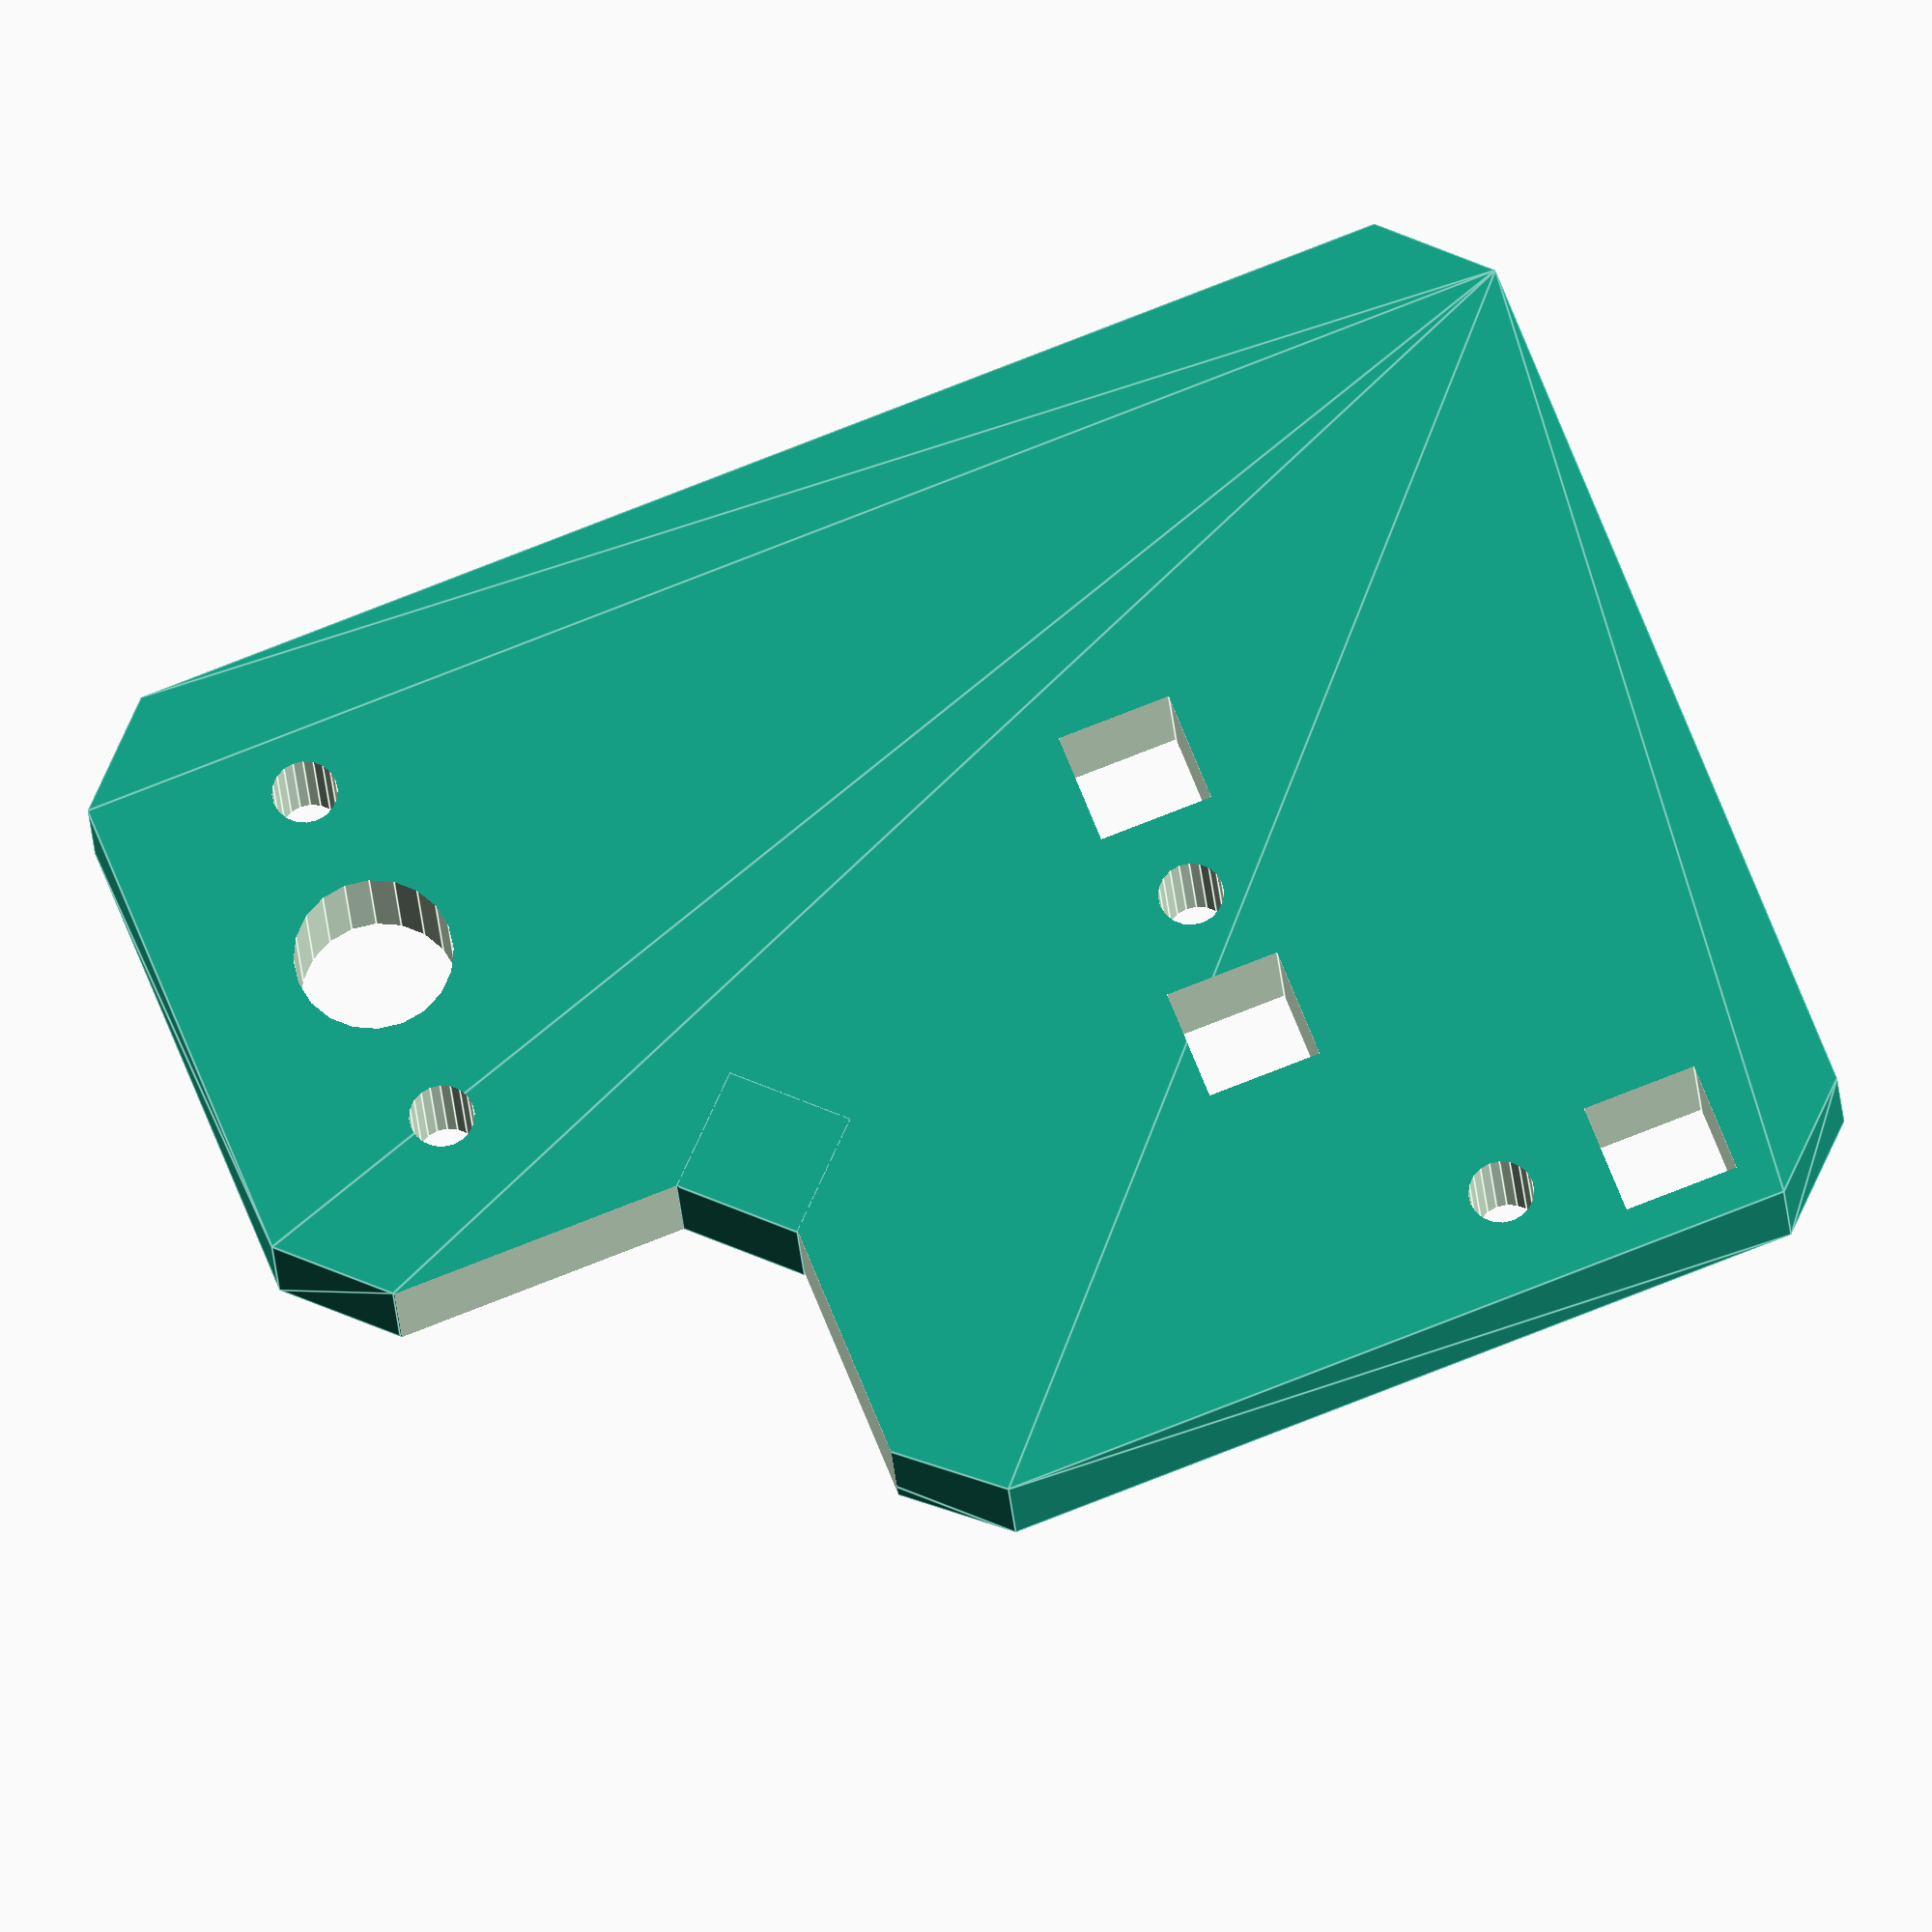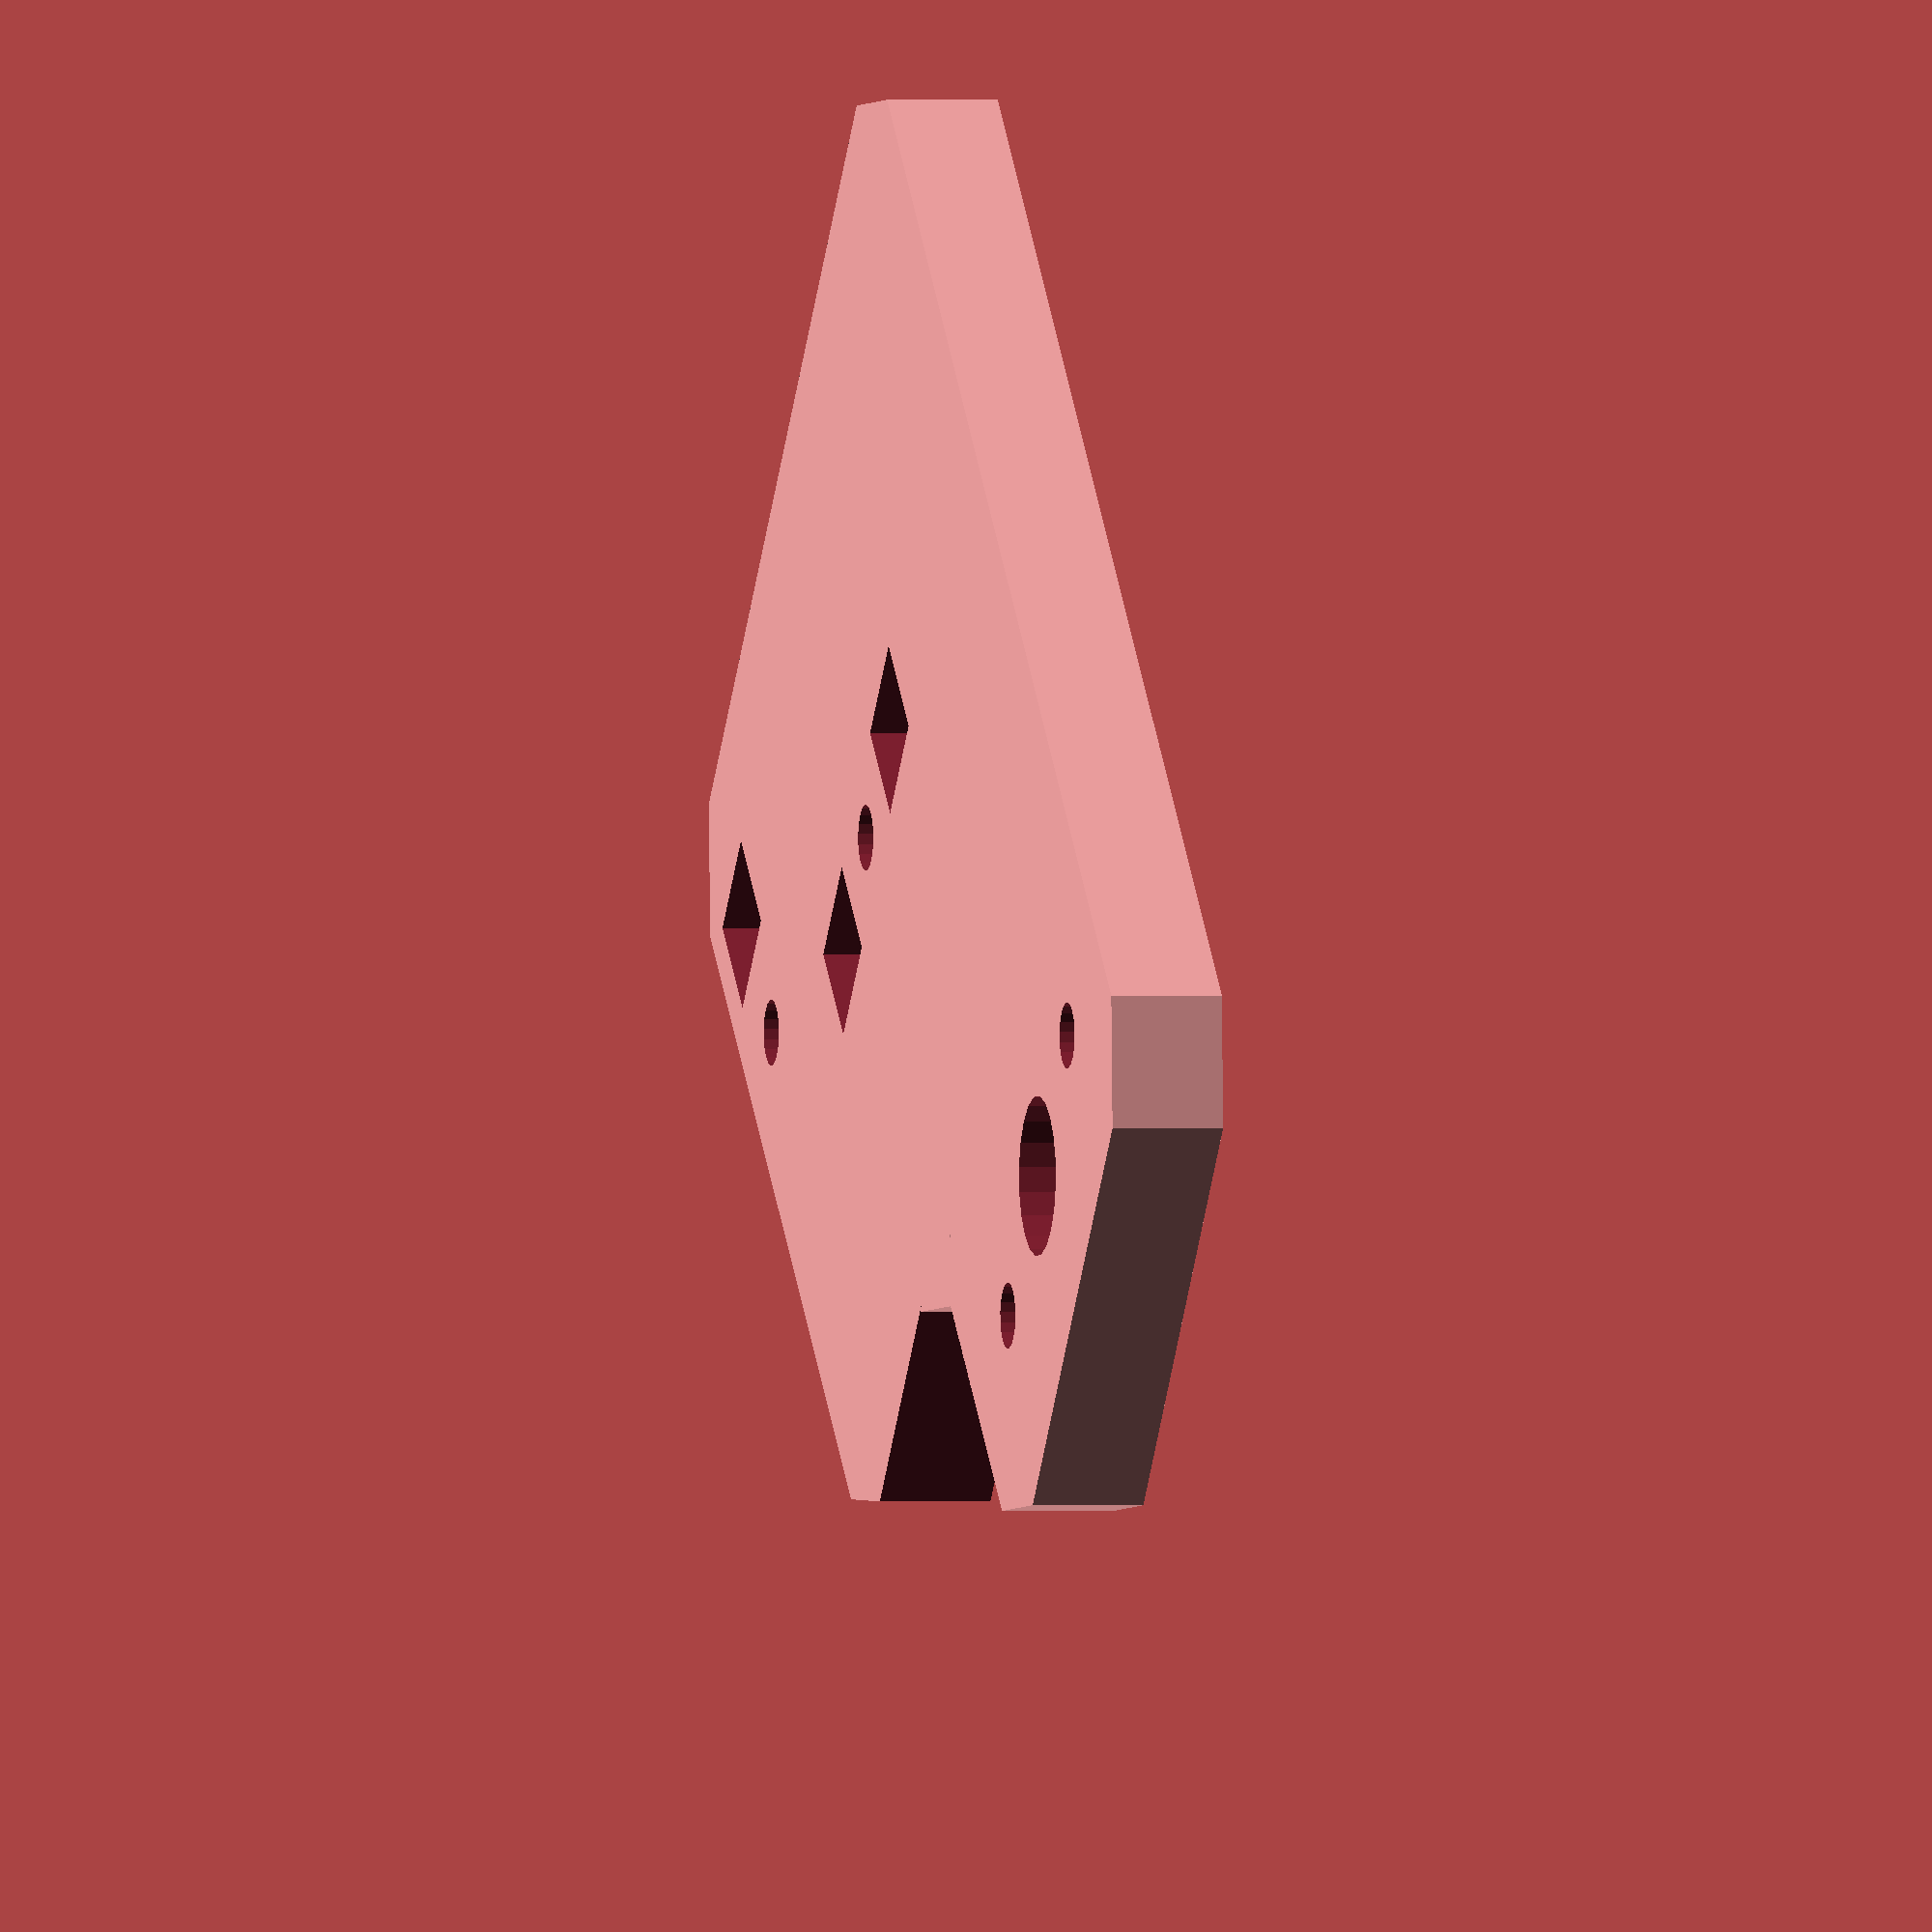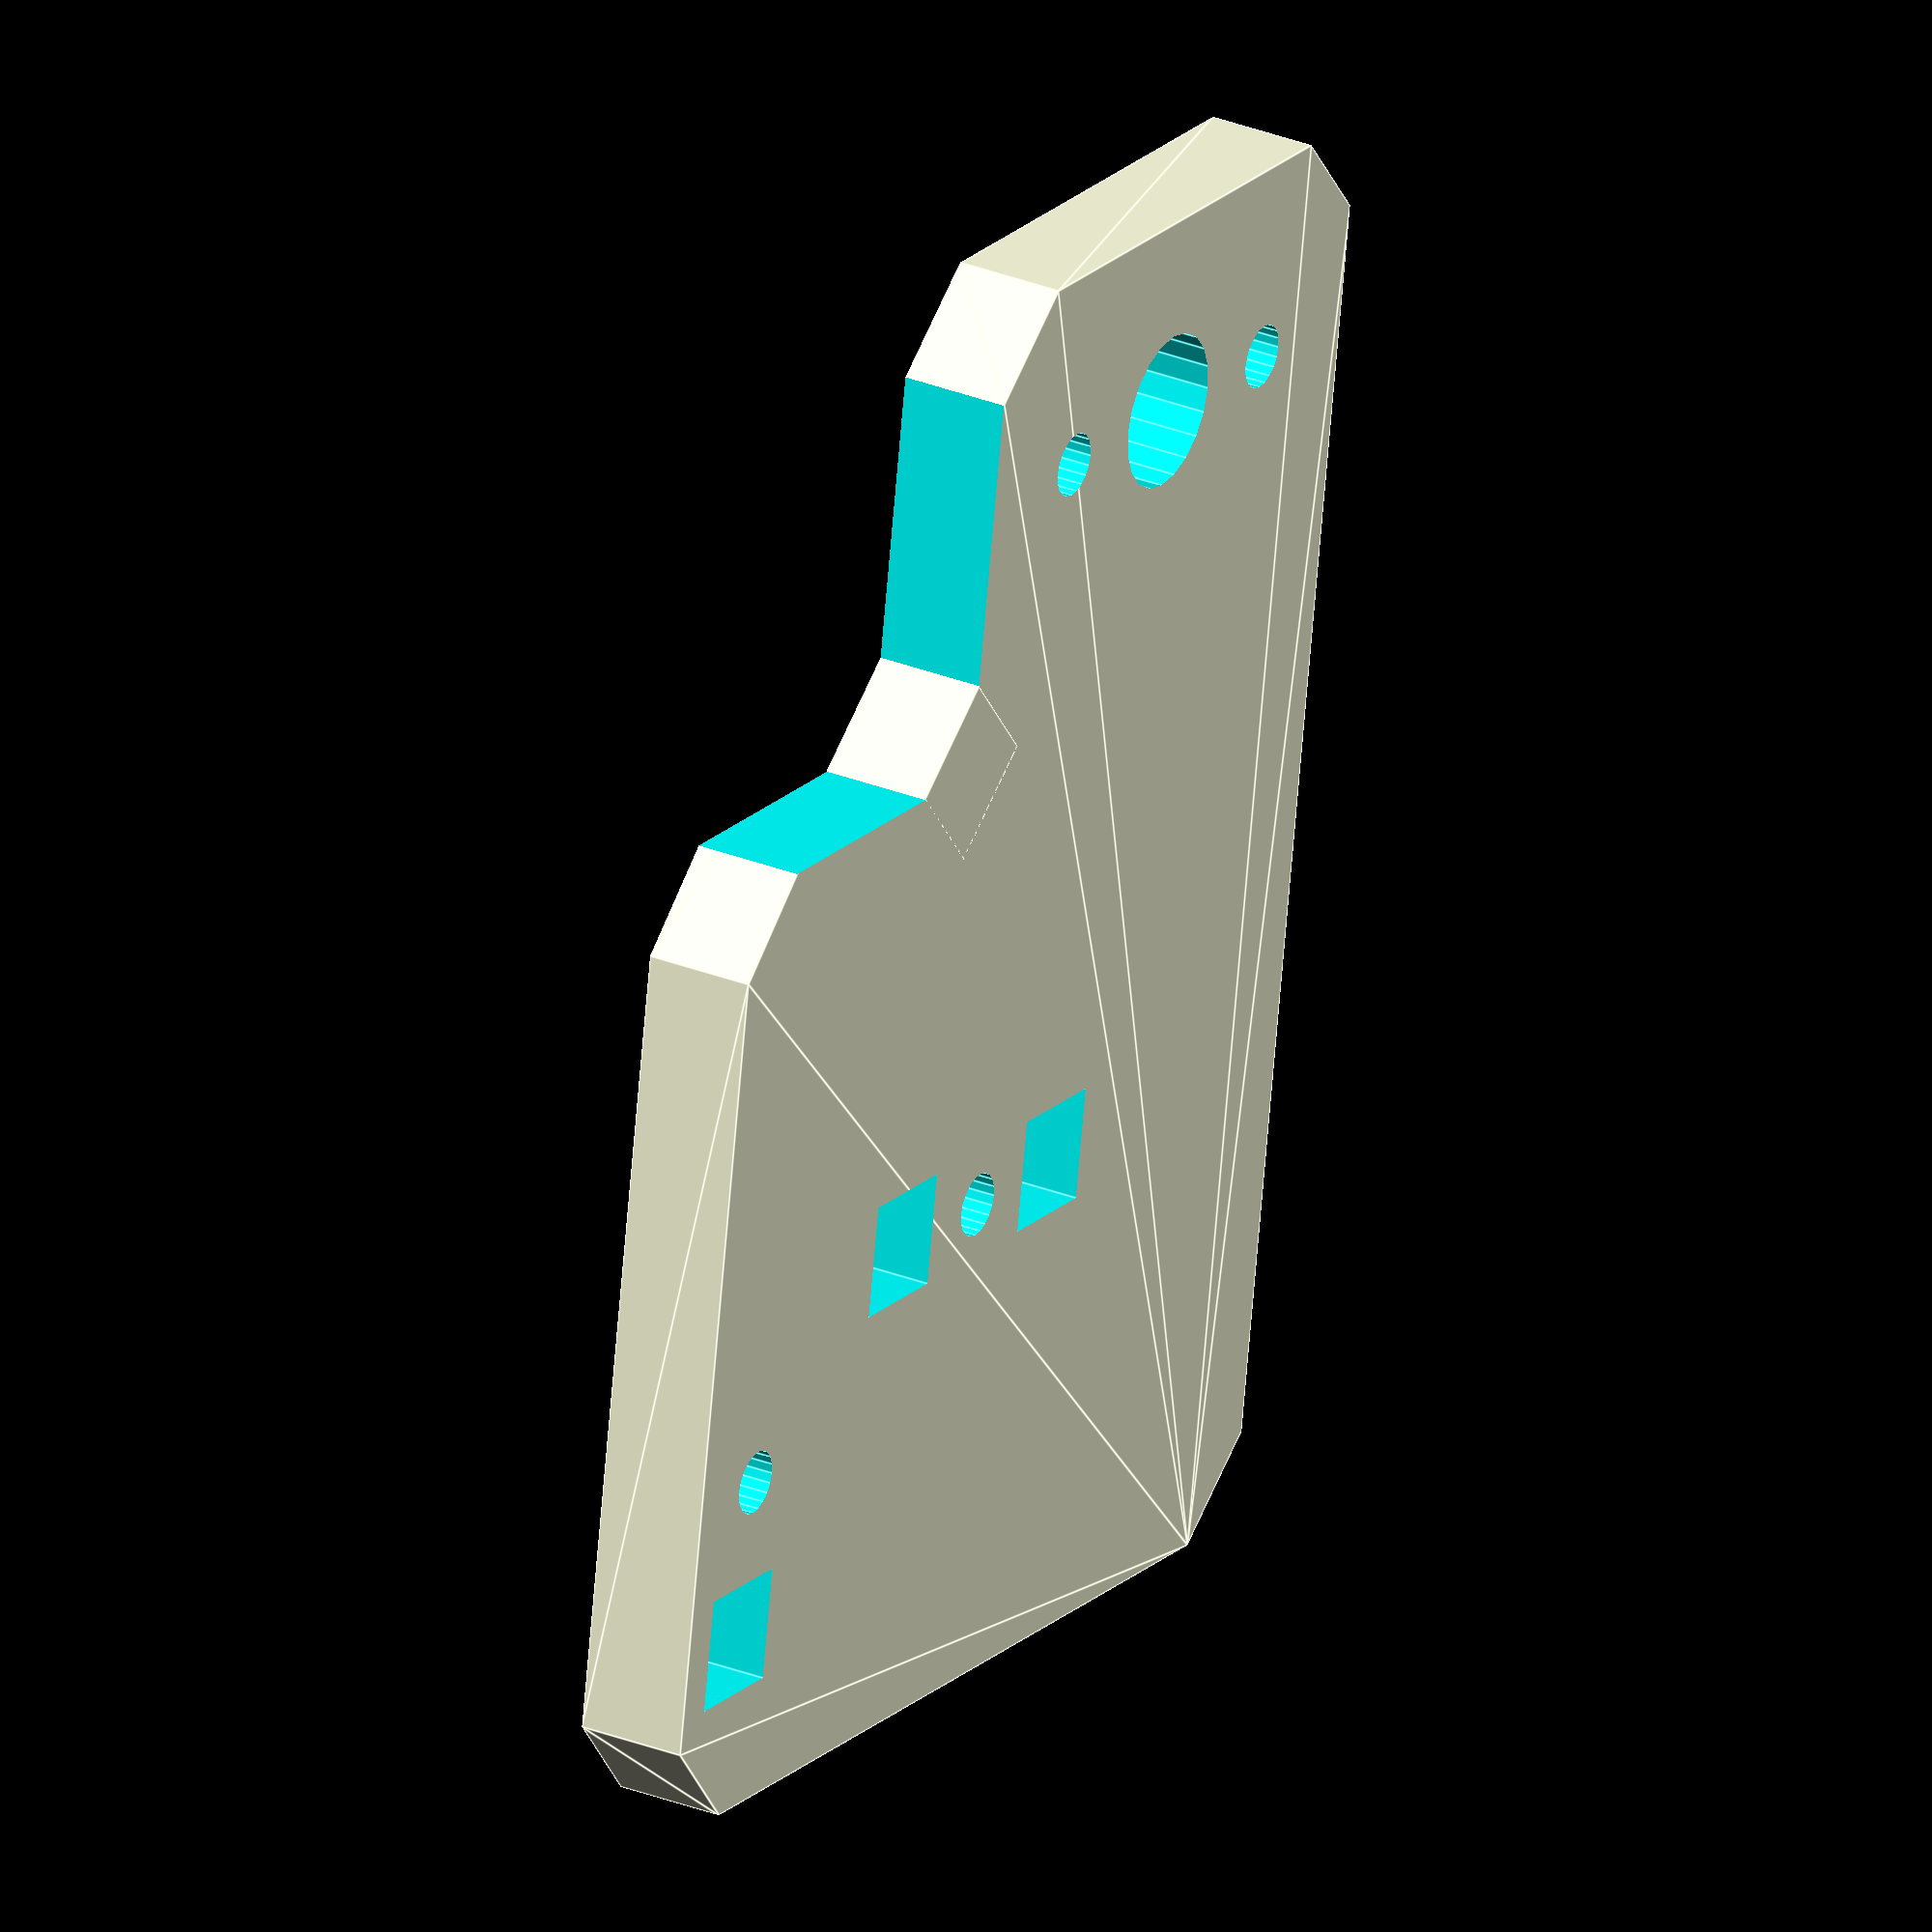
<openscad>

module buildTop() {
    difference() {
        topBase();
        translate([28.5,11,-0.5])
            screwCutout();
        translate([8.45,11,-0.5])
            screwCutout();
        translate([18.5,11,-0.5])
            cylinder(7,4.25,4.25, $fn=20);
        translate([36.8574,48.9,-0.5])
            cubeCutout();
        translate([32,52.15,-0.5])
            screwCutout();
        translate([51.45,66.9,-0.5])
            cubeCutout();
        translate([21,48.9,-0.5])
            cubeCutout();
        translate([54.2,61.15,-0.5])
            screwCutout();
    }
}

module topBase() {
    union() {
        difference() {
            hull() {
                translate([5,0,0])
                    rotate([0,0,45])
                        cube([7,7,6]);
                translate([55,70,0])
                    rotate([0,0,45])
                        cube([7,7,6]);
                translate([5,70,0])
                    rotate([0,0,45])
                        cube([7,7,6]);
                translate([32,0,0])
                    rotate([0,0,45])
                        cube([7,7,6]);
                translate([55,26,0])
                    rotate([0,0,45])
                        cube([7,7,6]);
            }
            translate([37,0,-0.5])
                cube([20,26,7]);
        }
        translate([37,21,0])
            rotate([0,0,45])
                cube([7,7,6]);
    }
}

module cubeCutout()
    cube([6.25,6.25,7]);

module screwCutout()
    cylinder(7,1.75,1.75, $fn=20);

buildTop();

</openscad>
<views>
elev=202.4 azim=248.8 roll=176.3 proj=o view=edges
elev=0.2 azim=47.3 roll=256.7 proj=o view=wireframe
elev=150.0 azim=9.4 roll=239.9 proj=o view=edges
</views>
